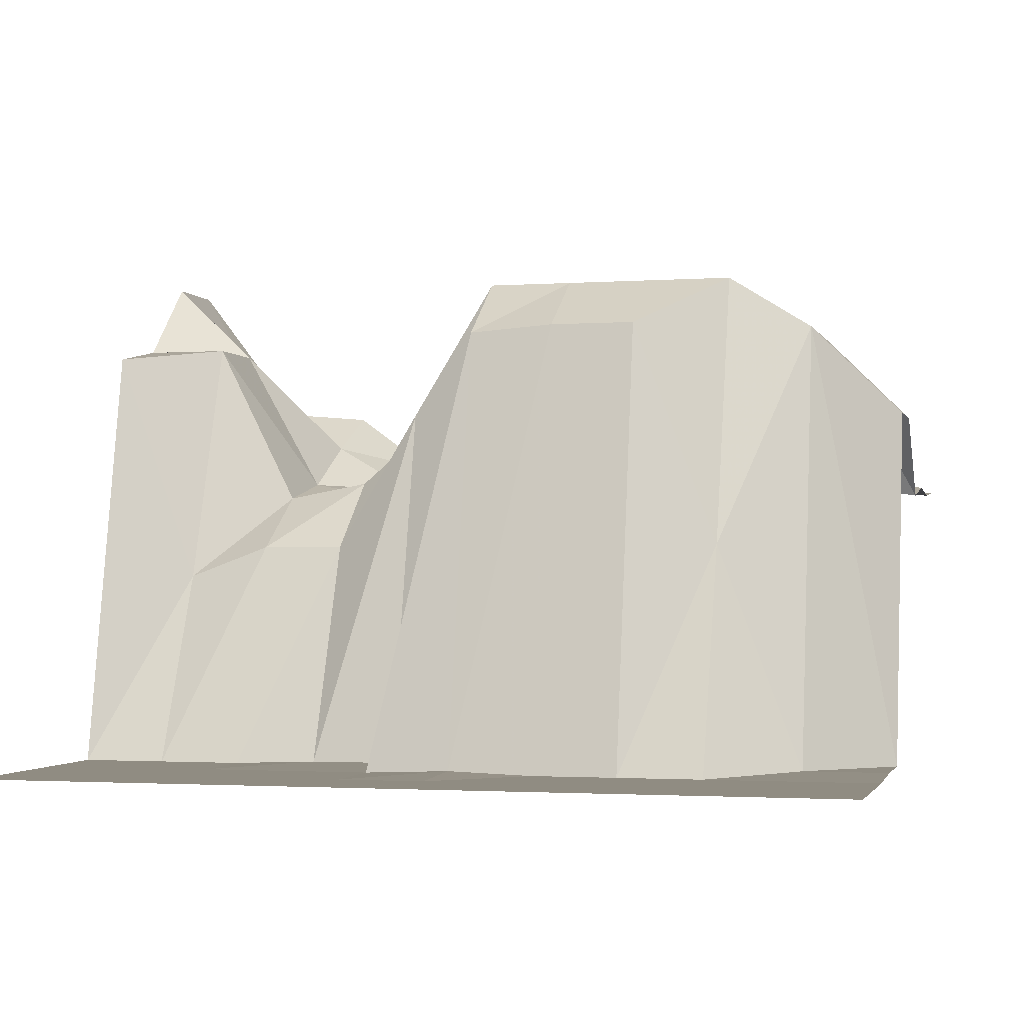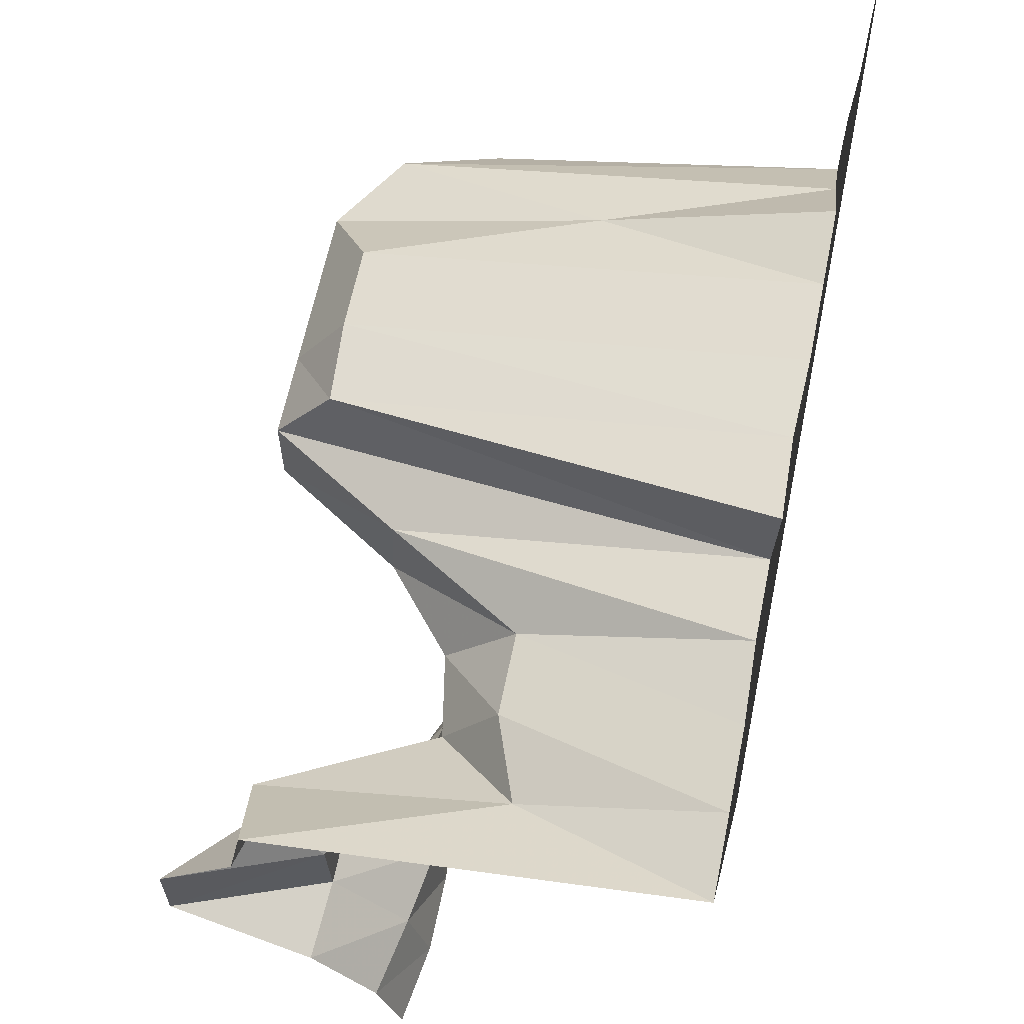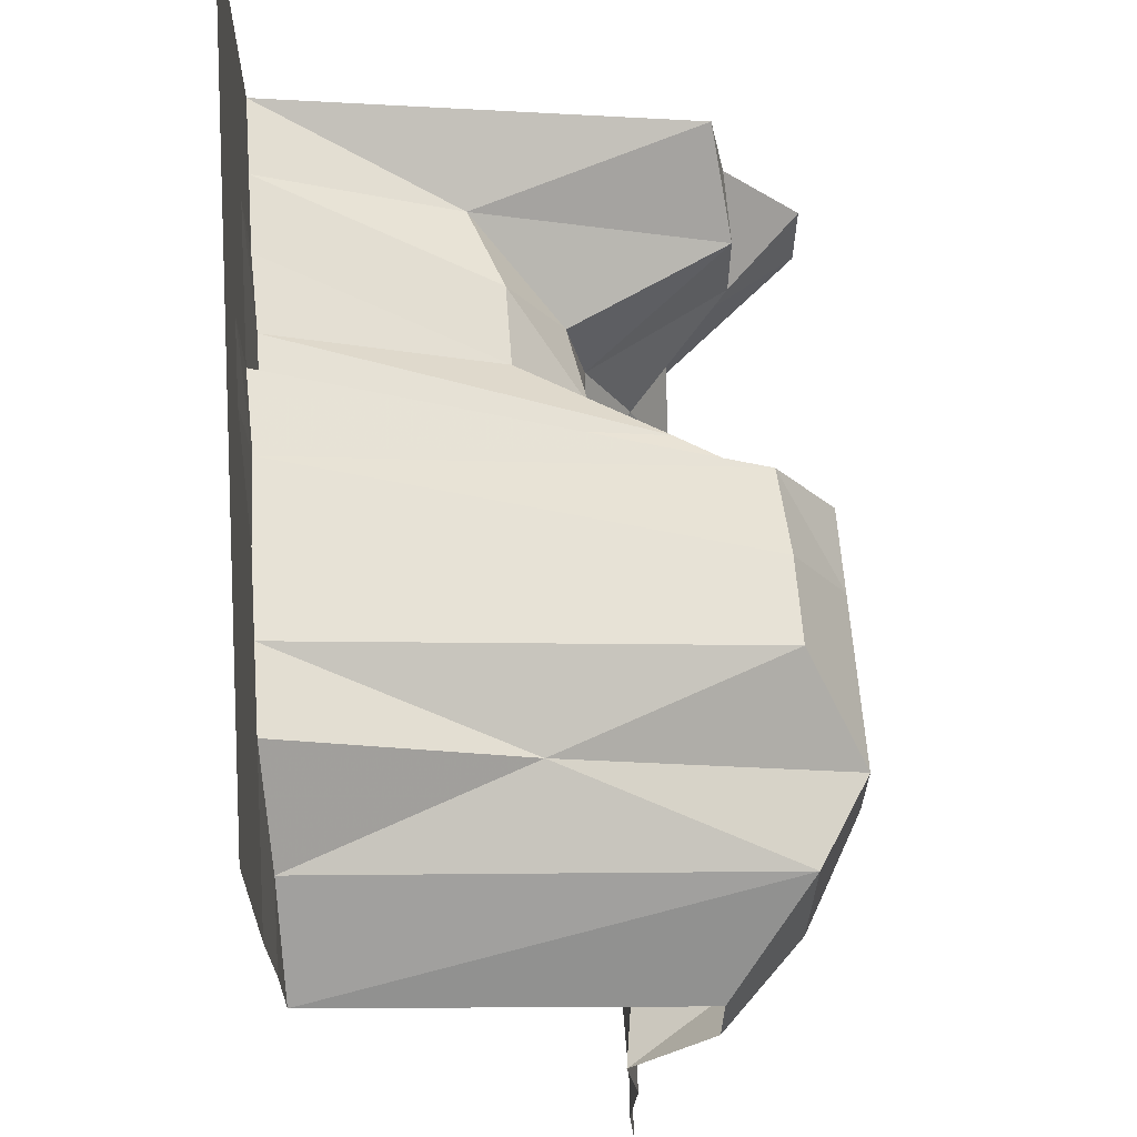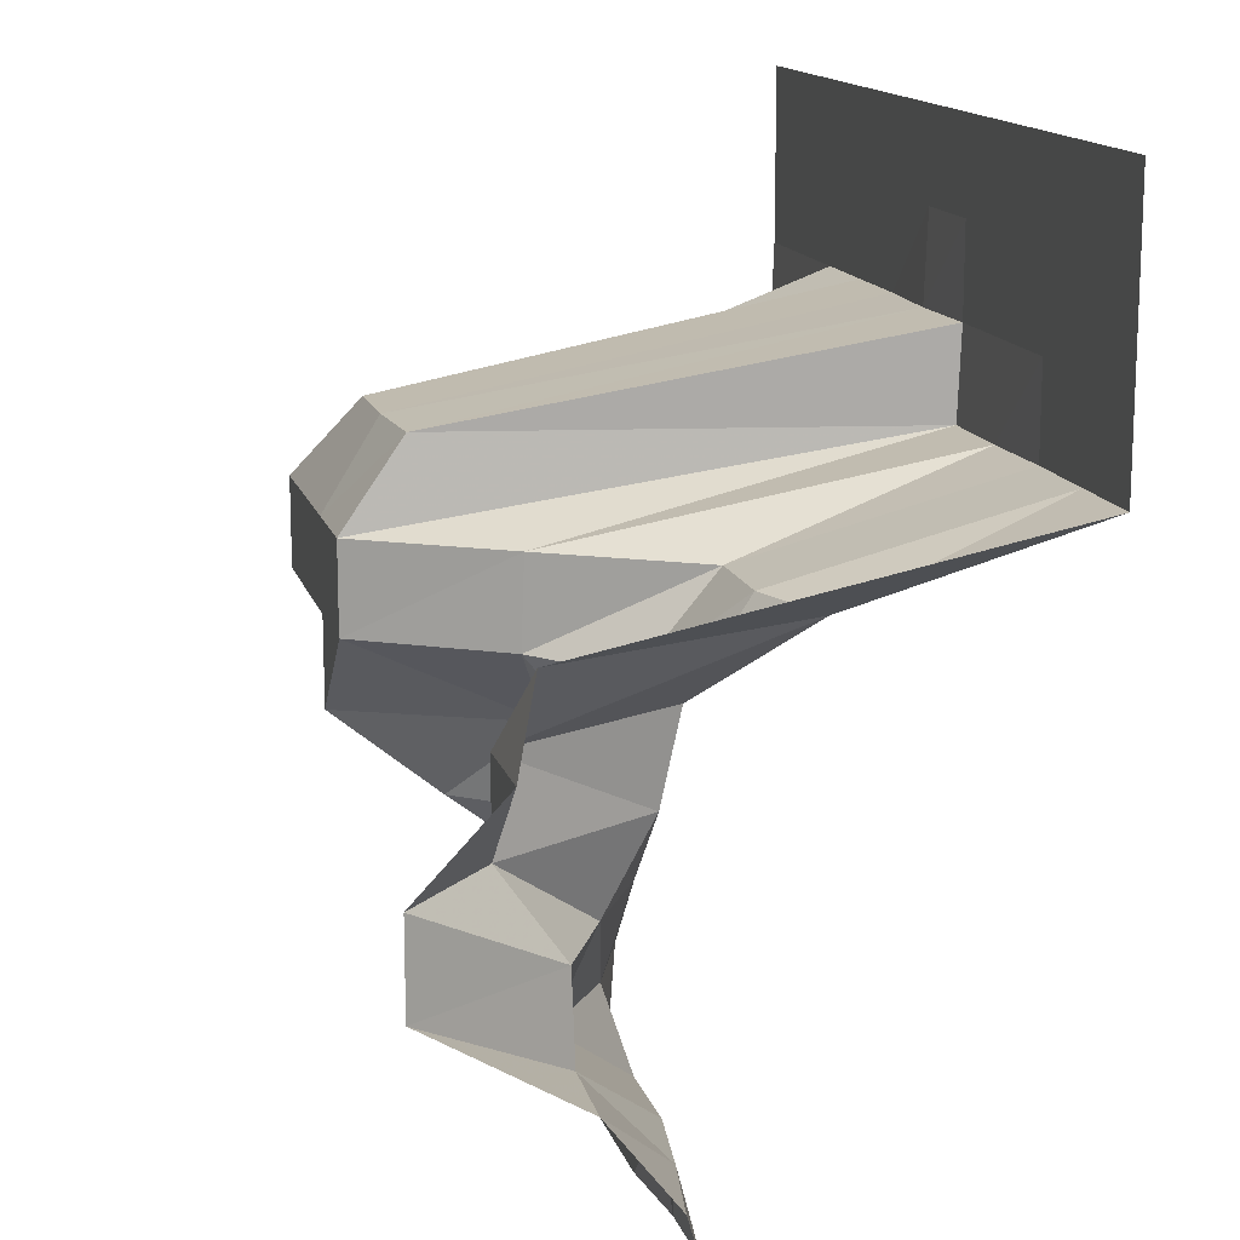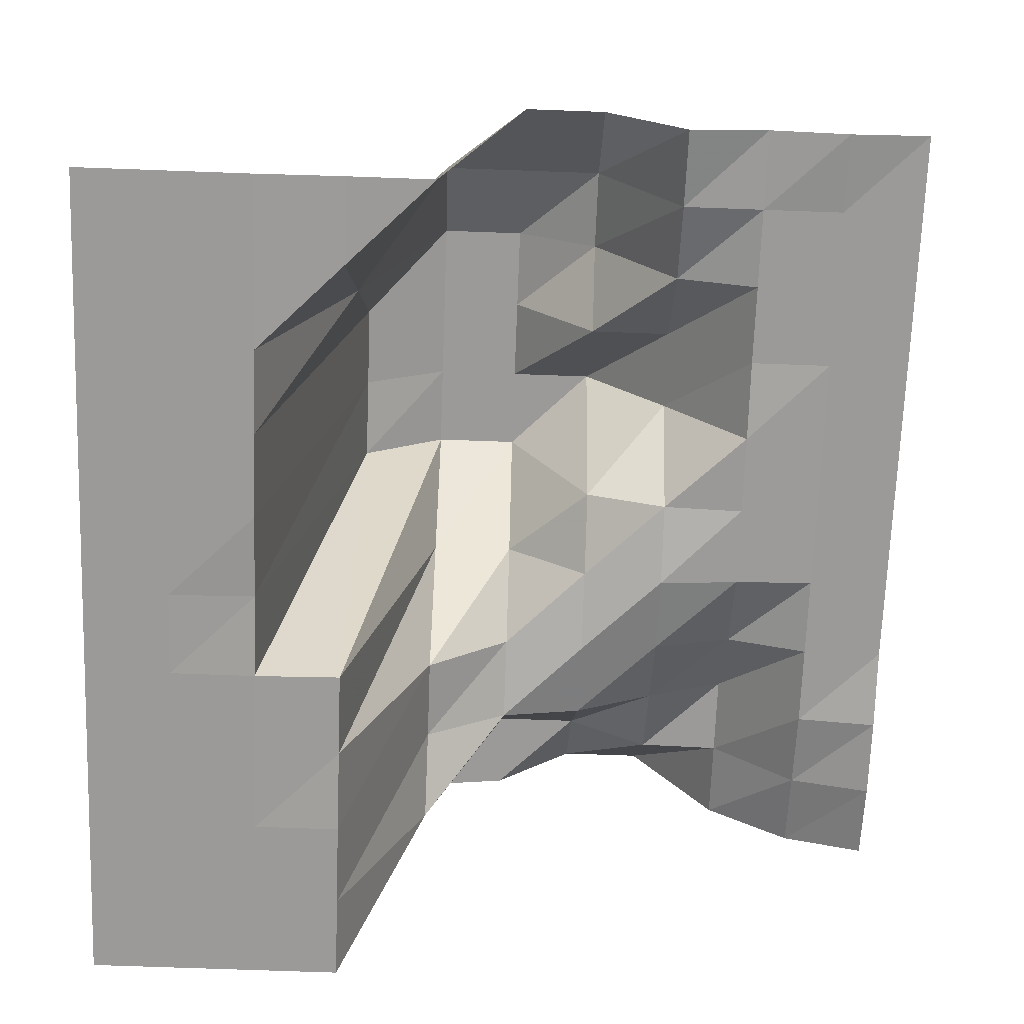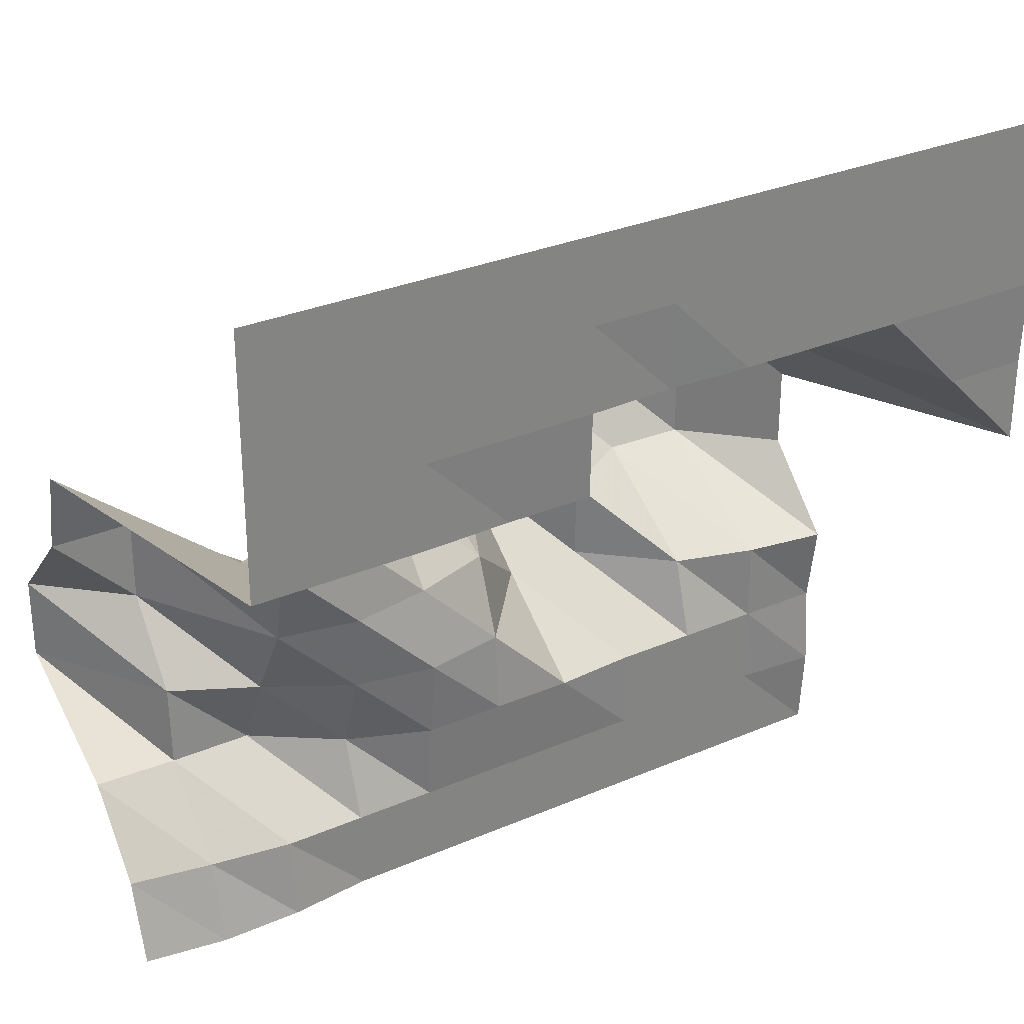
<metadata>
{"format":"obj","ext":"obj","renderer":"f3d","projection":"perspective","resolution":1024,"background":"white","views":[{"elev":-1.8,"azim":14.4,"up":"+Y"},{"elev":63.0,"azim":-78.4,"up":"+Z"},{"elev":63.9,"azim":85.6,"up":"+Z"},{"elev":14.7,"azim":-104.7,"up":"+Z"},{"elev":-69.5,"azim":87.9,"up":"+Y"},{"elev":29.9,"azim":-32.3,"up":"+Z"}]}
</metadata>
<code>
g Part_6_9
v 0 56.47 0
v -16 56.47 0
v -32 56.47 0
v -48 56.47 0
v -64 56.47 0
v -80 56.47 0
v -96 56.47 0
v -112 56.47 0
v -128 54.71 0
v -144 54.71 0
v -160 57.06 0
v 0 55.29 16
v -16 56.47 16
v -32 56.47 16
v -48 56.47 16
v -64 56.47 16
v -80 56.47 16
v -96 56.47 16
v -112 56.47 16
v -128 56.47 16
v -144 58.82 16
v -160 61.76 16
v 0 56.47 32
v -16 56.47 32
v -32 56.47 32
v -48 56.47 32
v -64 55.29 32
v -80 55.29 32
v -96 55.29 32
v -112 61.76 32
v -128 73.53 32
v -144 73.53 32
v -160 74.12 32
v 0 54.12 48
v -16 56.47 48
v -32 61.18 48
v -48 75.88 48
v -64 75.88 48
v -80 56.47 48
v -96 53.53 48
v -112 56.47 48
v -128 65.88 48
v -144 74.12 48
v -160 100.6 48
v 0 69.41 64
v -16 85.29 64
v -32 85.88 64
v -48 75.88 64
v -64 95.29 64
v -80 62.35 64
v -96 57.06 64
v -112 54.12 64
v -128 57.06 64
v -144 85.29 64
v -160 100.6 64
v 0 69.41 80
v -16 85.29 80
v -32 95.29 80
v -48 95.29 80
v -64 95.29 80
v -80 95.29 80
v -96 70 80
v -112 56.47 80
v -128 53.53 80
v -144 85.29 80
v -160 85.29 80
v 0 0.5882 96
v -16 85.29 96
v -32 95.29 96
v -48 95.29 96
v -64 95.29 96
v -80 95.29 96
v -96 69.41 96
v -112 42.94 96
v -128 42.94 96
v -144 37.06 96
v -160 82.35 96
v 0 0.5882 112
v -16 0.5882 112
v -32 42.94 112
v -48 85.29 112
v -64 85.29 112
v -80 84.12 112
v -96 0.5882 112
v -112 0.5882 112
v -128 0 112
v -144 0 112
v -160 0 112
v 0 0 128
v -16 0 128
v -32 0 128
v -48 0 128
v -64 0 128
v -80 0.5882 128
v -96 0 128
v -112 0 128
v -128 0 128
v -144 0 128
v -160 0 128
v 0 0 144
v -16 0 144
v -32 0 144
v -48 0 144
v -64 0 144
v -80 0 144
v -96 0 144
v -112 0 144
v -128 0 144
v -144 0 144
v -160 0 144
v 0 0 160
v -16 0 160
v -32 0 160
v -48 0 160
v -64 0 160
v -80 0 160
v -96 0 160
v -112 0 160
v -128 0 160
v -144 0 160
v -160 0 160
g Part_6_9_0
f 13 12 1
f 2 13 1
f 24 23 12
f 13 24 12
f 35 34 23
f 24 35 23
f 46 45 34
f 35 46 34
f 57 56 45
f 46 57 45
f 68 67 56
f 57 68 56
f 79 78 67
f 68 79 67
f 90 89 78
f 79 90 78
f 101 100 89
f 90 101 89
f 112 111 100
f 101 112 100
f 14 13 2
f 3 14 2
f 25 24 13
f 14 25 13
f 36 35 24
f 25 36 24
f 47 46 35
f 36 47 35
f 58 57 46
f 47 58 46
f 69 68 57
f 58 69 57
f 80 79 68
f 69 80 68
f 91 90 79
f 80 91 79
f 102 101 90
f 91 102 90
f 113 112 101
f 102 113 101
f 15 14 3
f 4 15 3
f 26 25 14
f 15 26 14
f 37 36 25
f 26 37 25
f 48 47 36
f 37 48 36
f 59 58 47
f 48 59 47
f 70 69 58
f 59 70 58
f 81 80 69
f 70 81 69
f 92 91 80
f 81 92 80
f 103 102 91
f 92 103 91
f 114 113 102
f 103 114 102
f 16 15 4
f 5 16 4
f 27 26 15
f 16 27 15
f 38 37 26
f 27 38 26
f 49 48 37
f 38 49 37
f 60 59 48
f 49 60 48
f 71 70 59
f 60 71 59
f 82 81 70
f 71 82 70
f 93 92 81
f 82 93 81
f 104 103 92
f 93 104 92
f 115 114 103
f 104 115 103
f 17 16 5
f 6 17 5
f 28 27 16
f 17 28 16
f 39 38 27
f 28 39 27
f 50 49 38
f 39 50 38
f 61 60 49
f 50 61 49
f 72 71 60
f 61 72 60
f 83 82 71
f 72 83 71
f 94 93 82
f 83 94 82
f 105 104 93
f 94 105 93
f 116 115 104
f 105 116 104
f 18 17 6
f 7 18 6
f 29 28 17
f 18 29 17
f 40 39 28
f 29 40 28
f 51 50 39
f 40 51 39
f 62 61 50
f 51 62 50
f 73 72 61
f 62 73 61
f 84 83 72
f 73 84 72
f 95 94 83
f 84 95 83
f 106 105 94
f 95 106 94
f 117 116 105
f 106 117 105
f 19 18 7
f 8 19 7
f 30 29 18
f 19 30 18
f 41 40 29
f 30 41 29
f 52 51 40
f 41 52 40
f 63 62 51
f 52 63 51
f 74 73 62
f 63 74 62
f 85 84 73
f 74 85 73
f 96 95 84
f 85 96 84
f 107 106 95
f 96 107 95
f 118 117 106
f 107 118 106
f 20 19 8
f 9 20 8
f 31 30 19
f 20 31 19
f 42 41 30
f 31 42 30
f 53 52 41
f 42 53 41
f 64 63 52
f 53 64 52
f 75 74 63
f 64 75 63
f 86 85 74
f 75 86 74
f 97 96 85
f 86 97 85
f 108 107 96
f 97 108 96
f 119 118 107
f 108 119 107
f 21 20 9
f 10 21 9
f 32 31 20
f 21 32 20
f 43 42 31
f 32 43 31
f 54 53 42
f 43 54 42
f 65 64 53
f 54 65 53
f 76 75 64
f 65 76 64
f 87 86 75
f 76 87 75
f 98 97 86
f 87 98 86
f 109 108 97
f 98 109 97
f 120 119 108
f 109 120 108
f 22 21 10
f 11 22 10
f 33 32 21
f 22 33 21
f 44 43 32
f 33 44 32
f 55 54 43
f 44 55 43
f 66 65 54
f 55 66 54
f 77 76 65
f 66 77 65
f 88 87 76
f 77 88 76
f 99 98 87
f 88 99 87
f 110 109 98
f 99 110 98
f 121 120 109
f 110 121 109

</code>
